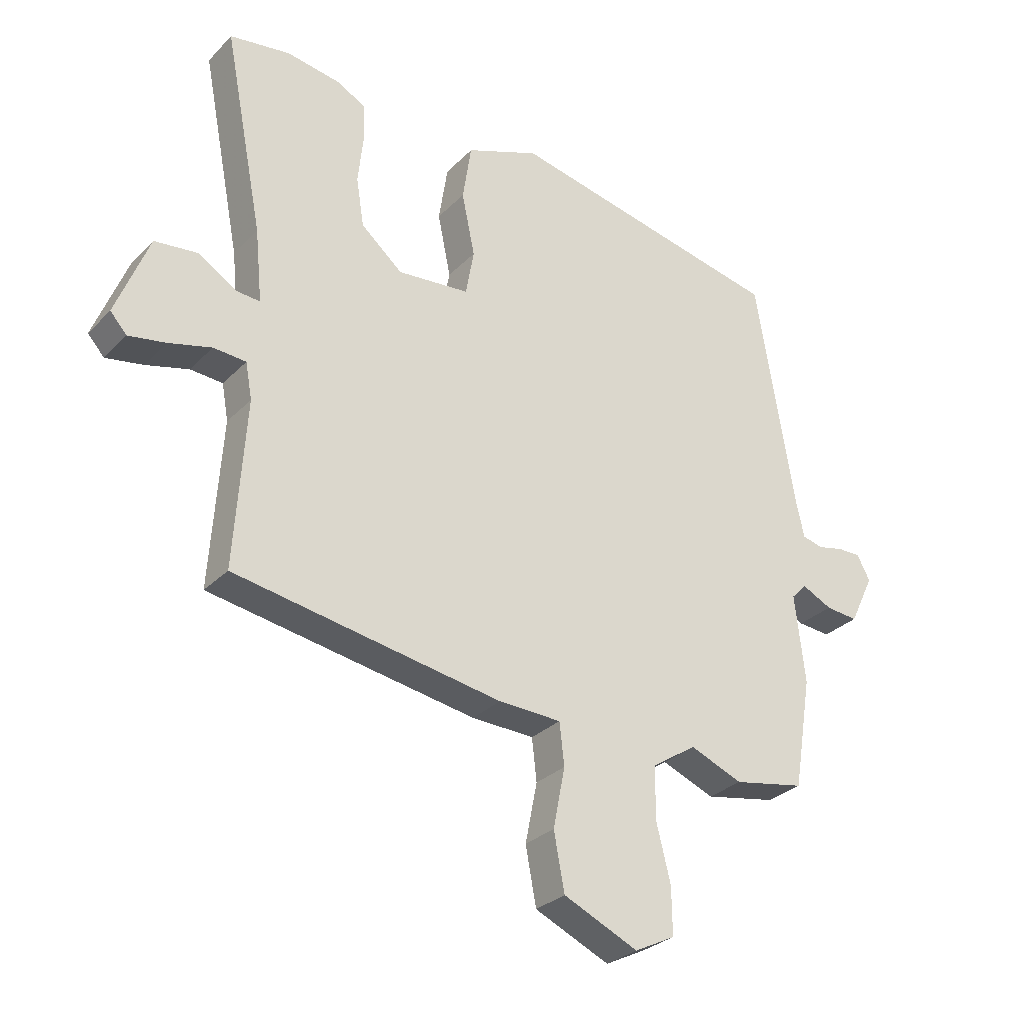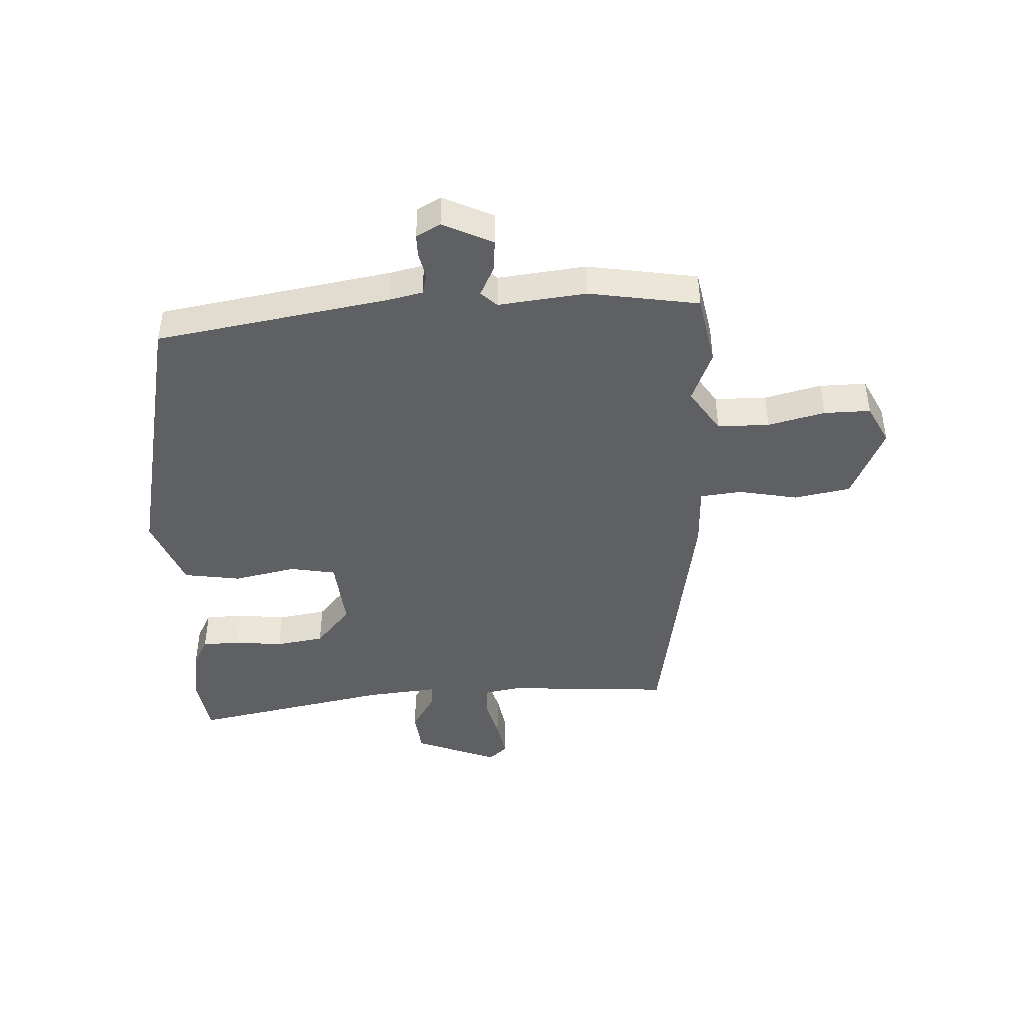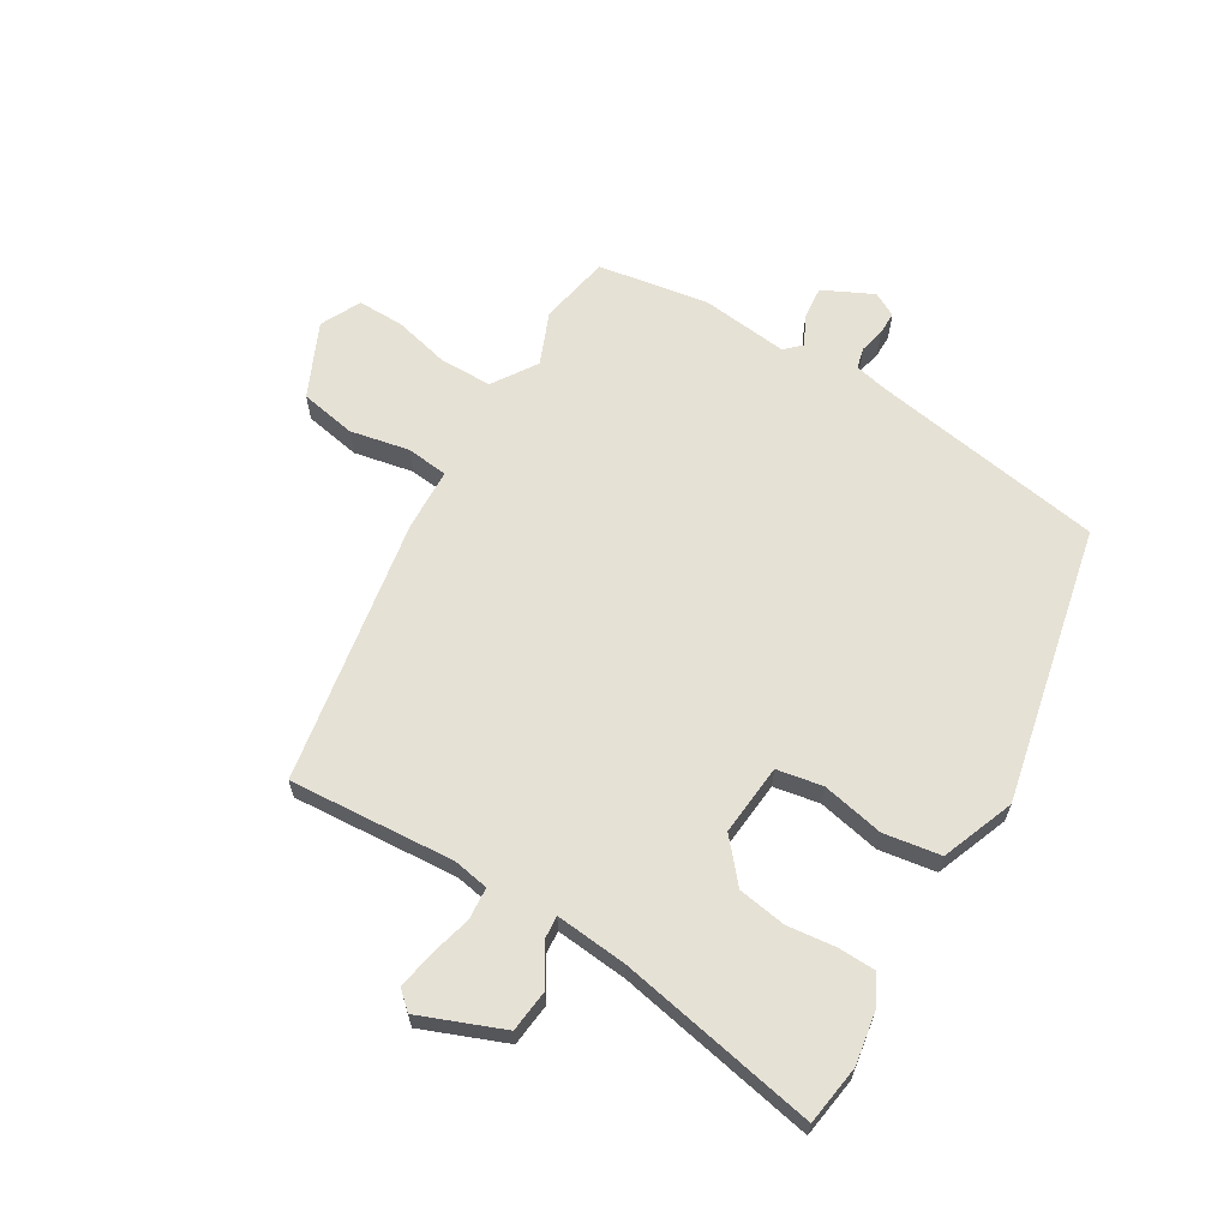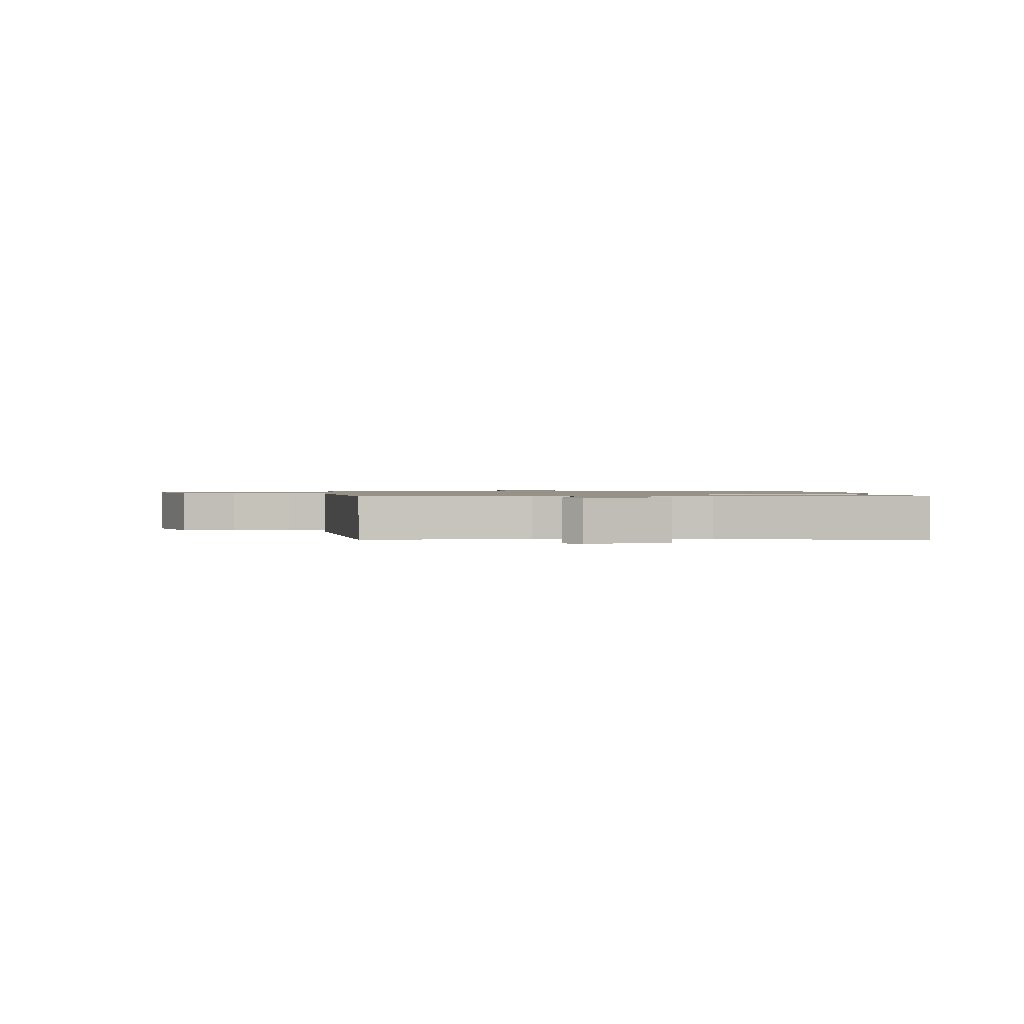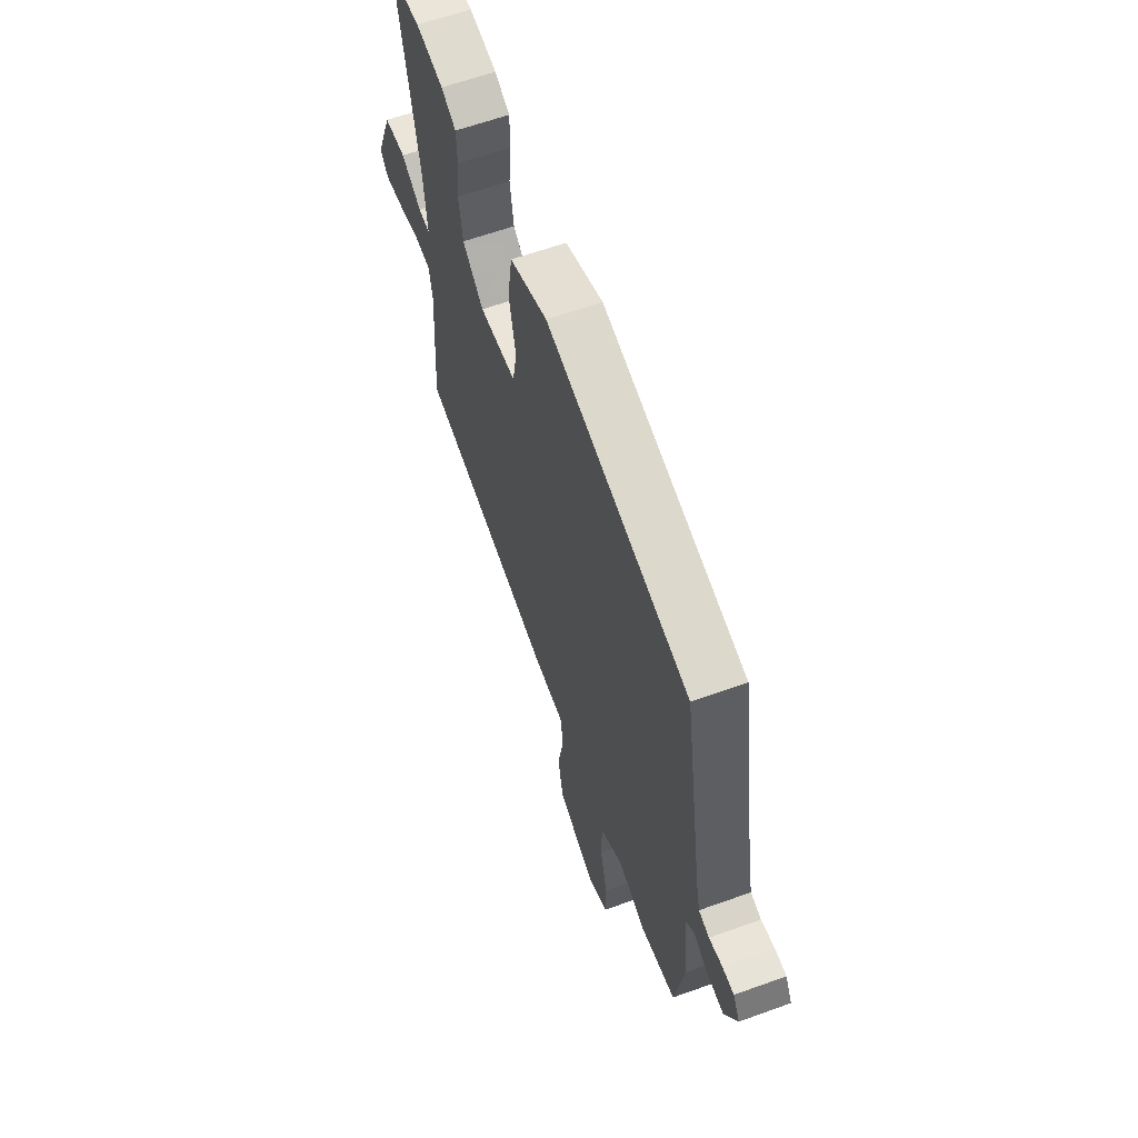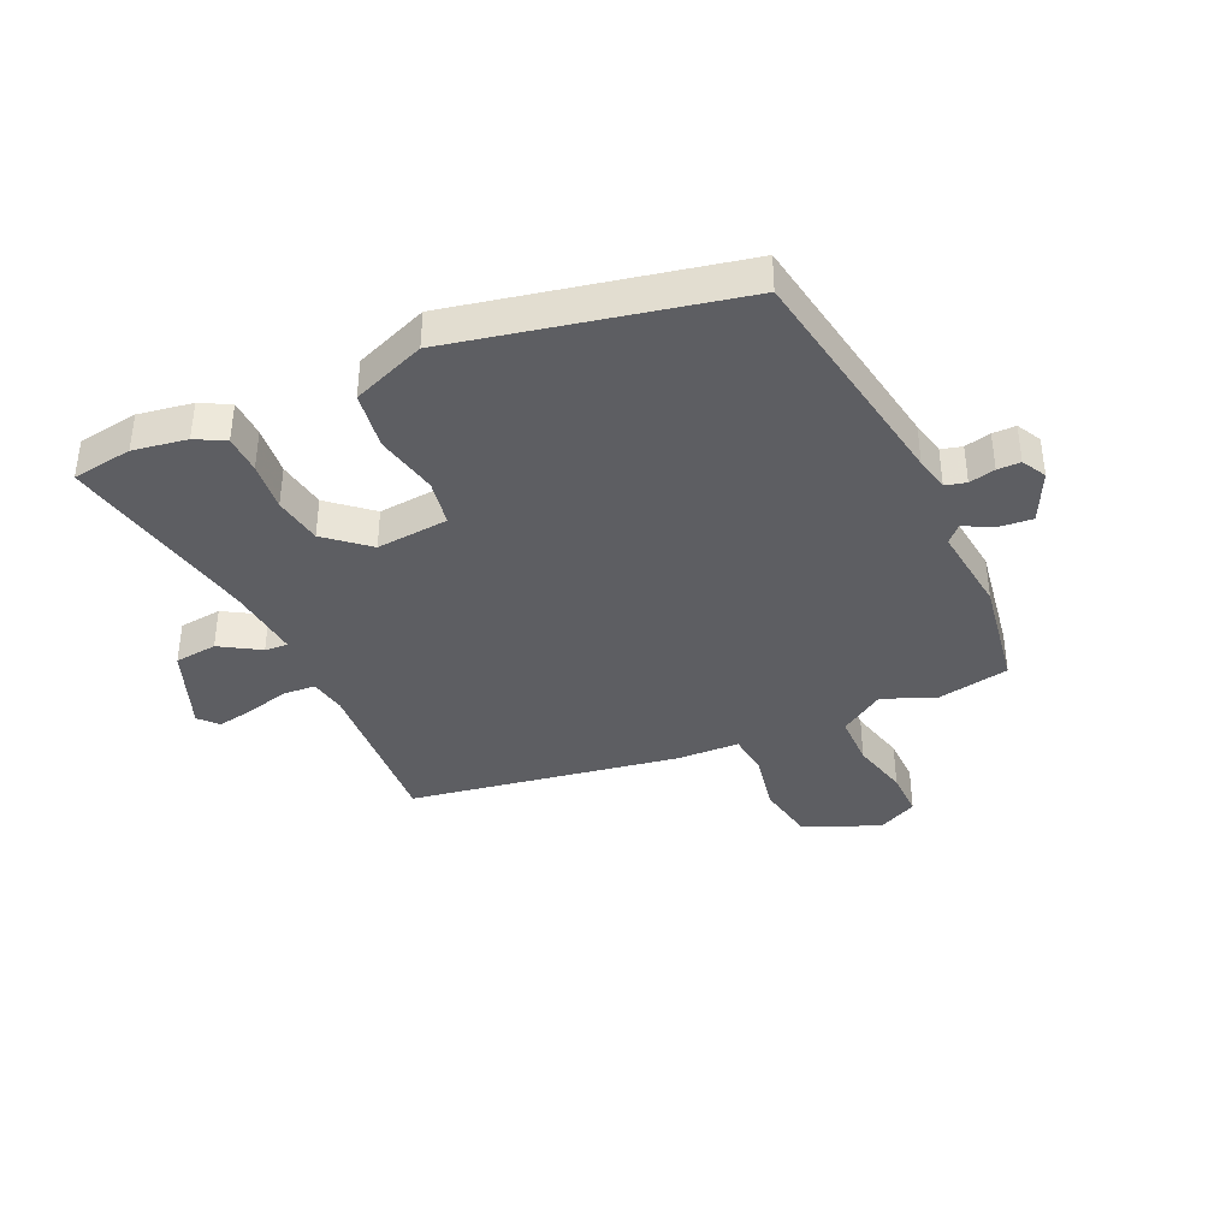
<metadata>
{"format":"obj","ext":"obj","renderer":"f3d","projection":"perspective","resolution":1024,"background":"white","views":[{"elev":-29.3,"azim":-34.8,"up":"+Z"},{"elev":-43.7,"azim":92.9,"up":"+Y"},{"elev":64.1,"azim":-59.2,"up":"+Y"},{"elev":1.1,"azim":-92.3,"up":"+Y"},{"elev":62.1,"azim":69.9,"up":"+Z"},{"elev":-38.5,"azim":24.5,"up":"+Y"}]}
</metadata>
<code>
v -0.569 0.07 0.49
v -0.467 0.07 0.505
v -0.376 0.07 0.49
v -0.327 0.07 0.464
v -0.325 0.07 0.4
v -0.334 0.07 0.317
v -0.321 0.07 0.235
v -0.251 0.07 0.175
v -0.129 0.07 0.186
v -0.115 0.07 0.264
v -0.137 0.07 0.37
v -0.122 0.07 0.467
v 0.002 0.07 0.515
v 0.473 0.07 0.415
v 0.539 0.07 0.018
v 0.552 0.07 -0.04
v 0.587 0.07 -0.049
v 0.631 0.07 -0.039
v 0.67 0.07 -0.039
v 0.692 0.07 -0.08
v 0.651 0.07 -0.165
v 0.596 0.07 -0.16
v 0.545 0.07 -0.135
v 0.519 0.07 -0.162
v 0.536 0.07 -0.311
v 0.505 0.07 -0.499
v 0.384 0.07 -0.522
v 0.295 0.07 -0.486
v 0.22 0.07 -0.535
v 0.219 0.07 -0.623
v 0.243 0.07 -0.72
v 0.244 0.07 -0.799
v 0.176 0.07 -0.833
v 0.05 0.07 -0.776
v 0.032 0.07 -0.68
v 0.052 0.07 -0.579
v 0.044 0.07 -0.508
v -0.062 0.07 -0.504
v -0.515 0.07 -0.427
v -0.496 0.07 -0.145
v -0.507 0.07 -0.084
v -0.562 0.07 -0.08
v -0.634 0.07 -0.099
v -0.697 0.07 -0.11
v -0.725 0.07 -0.079
v -0.669 0.07 0.063
v -0.597 0.07 0.071
v -0.53 0.07 0.03
v -0.491 0.07 0.027
v -0.503 0.07 0.15
v -0.569 0 0.49
v -0.467 0 0.505
v -0.376 0 0.49
v -0.327 0 0.464
v -0.325 0 0.4
v -0.334 0 0.317
v -0.321 0 0.235
v -0.251 0 0.175
v -0.129 0 0.186
v -0.115 0 0.264
v -0.137 0 0.37
v -0.122 0 0.467
v 0.002 0 0.515
v 0.473 0 0.415
v 0.539 0 0.018
v 0.552 0 -0.04
v 0.587 0 -0.049
v 0.631 0 -0.039
v 0.67 0 -0.039
v 0.692 0 -0.08
v 0.651 0 -0.165
v 0.596 0 -0.16
v 0.545 0 -0.135
v 0.519 0 -0.162
v 0.536 0 -0.311
v 0.505 0 -0.499
v 0.384 0 -0.522
v 0.295 0 -0.486
v 0.22 0 -0.535
v 0.219 0 -0.623
v 0.243 0 -0.72
v 0.244 0 -0.799
v 0.176 0 -0.833
v 0.05 0 -0.776
v 0.032 0 -0.68
v 0.052 0 -0.579
v 0.044 0 -0.508
v -0.062 0 -0.504
v -0.515 0 -0.427
v -0.496 0 -0.145
v -0.507 0 -0.084
v -0.562 0 -0.08
v -0.634 0 -0.099
v -0.697 0 -0.11
v -0.725 0 -0.079
v -0.669 0 0.063
v -0.597 0 0.071
v -0.53 0 0.03
v -0.491 0 0.027
v -0.503 0 0.15
f 46 47 48
f 45 46 48
f 44 45 48
f 43 44 48
f 42 43 48
f 41 42 48 49
f 40 41 49
f 37 38 39 40
f 37 40 49
f 34 35 36
f 33 34 36
f 32 33 36
f 31 32 36
f 30 31 36
f 29 30 36 37
f 37 49 50
f 29 37 50
f 28 29 50
f 27 28 50
f 26 27 50
f 25 26 50
f 24 25 50
f 21 22 23
f 20 21 23
f 19 20 23
f 18 19 23
f 17 18 23
f 23 24 50
f 17 23 50
f 16 17 50
f 13 14 15
f 12 13 15
f 11 12 15
f 10 11 15
f 9 10 15 16
f 4 5 6
f 3 4 6
f 2 3 6
f 1 2 6
f 50 1 6
f 50 6 7
f 8 9 16 50
f 7 8 50
f 98 97 96
f 98 96 95
f 98 95 94
f 98 94 93
f 98 93 92
f 99 98 92 91
f 99 91 90
f 90 89 88 87
f 99 90 87
f 86 85 84
f 86 84 83
f 86 83 82
f 86 82 81
f 86 81 80
f 87 86 80 79
f 100 99 87
f 100 87 79
f 100 79 78
f 100 78 77
f 100 77 76
f 100 76 75
f 100 75 74
f 73 72 71
f 73 71 70
f 73 70 69
f 73 69 68
f 73 68 67
f 100 74 73
f 100 73 67
f 100 67 66
f 65 64 63
f 65 63 62
f 65 62 61
f 65 61 60
f 66 65 60 59
f 56 55 54
f 56 54 53
f 56 53 52
f 56 52 51
f 56 51 100
f 57 56 100
f 100 66 59 58
f 100 58 57
f 1 51 52 2
f 2 52 53 3
f 3 53 54 4
f 4 54 55 5
f 5 55 56 6
f 6 56 57 7
f 7 57 58 8
f 8 58 59 9
f 9 59 60 10
f 10 60 61 11
f 11 61 62 12
f 12 62 63 13
f 13 63 64 14
f 14 64 65 15
f 15 65 66 16
f 16 66 67 17
f 17 67 68 18
f 18 68 69 19
f 19 69 70 20
f 20 70 71 21
f 21 71 72 22
f 22 72 73 23
f 23 73 74 24
f 24 74 75 25
f 25 75 76 26
f 26 76 77 27
f 27 77 78 28
f 28 78 79 29
f 29 79 80 30
f 30 80 81 31
f 31 81 82 32
f 32 82 83 33
f 33 83 84 34
f 34 84 85 35
f 35 85 86 36
f 36 86 87 37
f 37 87 88 38
f 38 88 89 39
f 39 89 90 40
f 40 90 91 41
f 41 91 92 42
f 42 92 93 43
f 43 93 94 44
f 44 94 95 45
f 45 95 96 46
f 46 96 97 47
f 47 97 98 48
f 48 98 99 49
f 49 99 100 50
f 50 100 51 1

</code>
